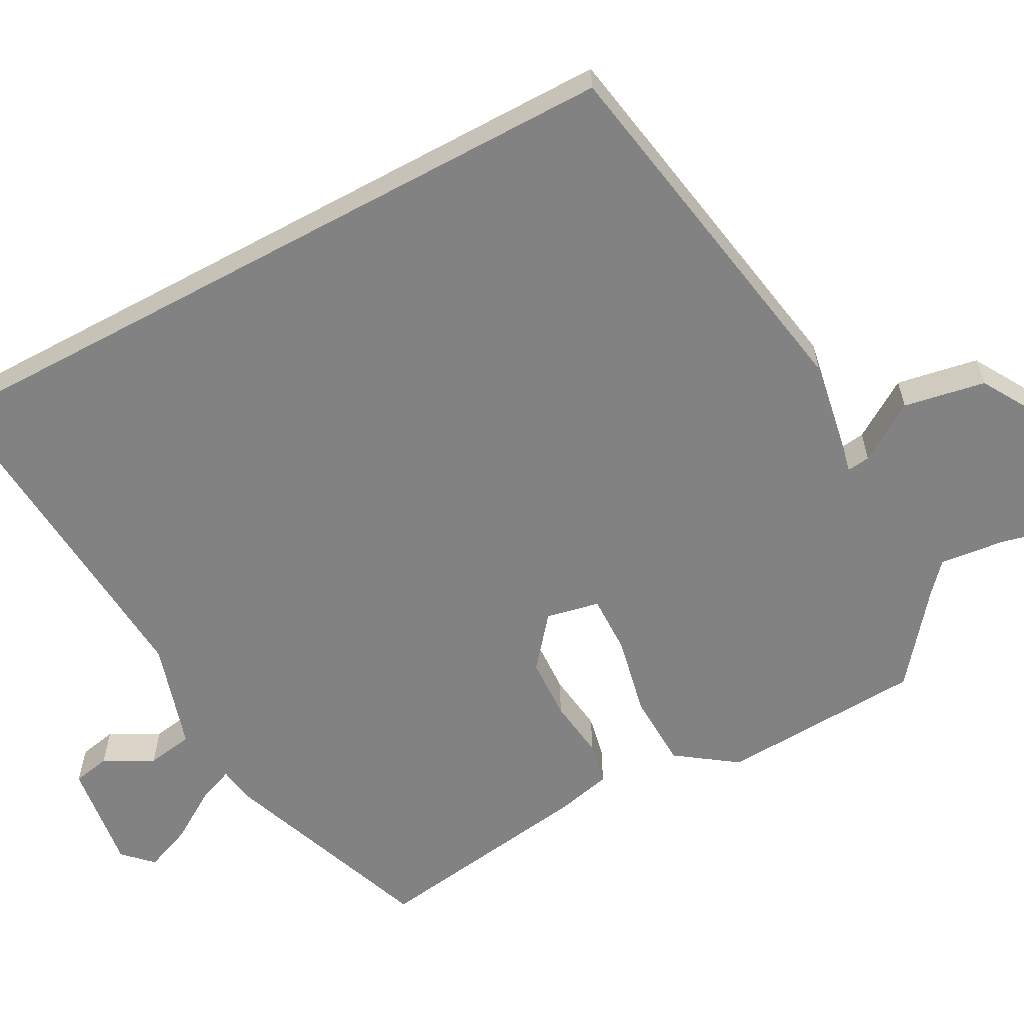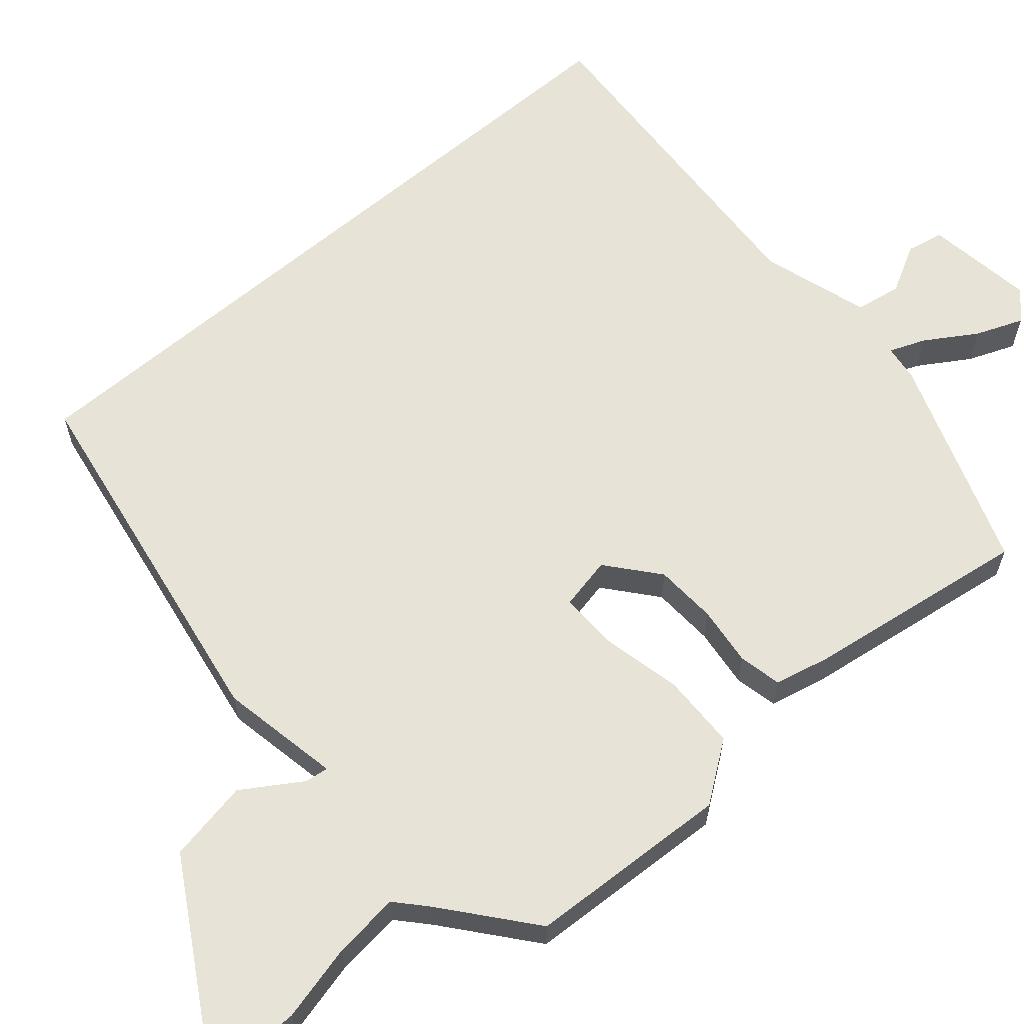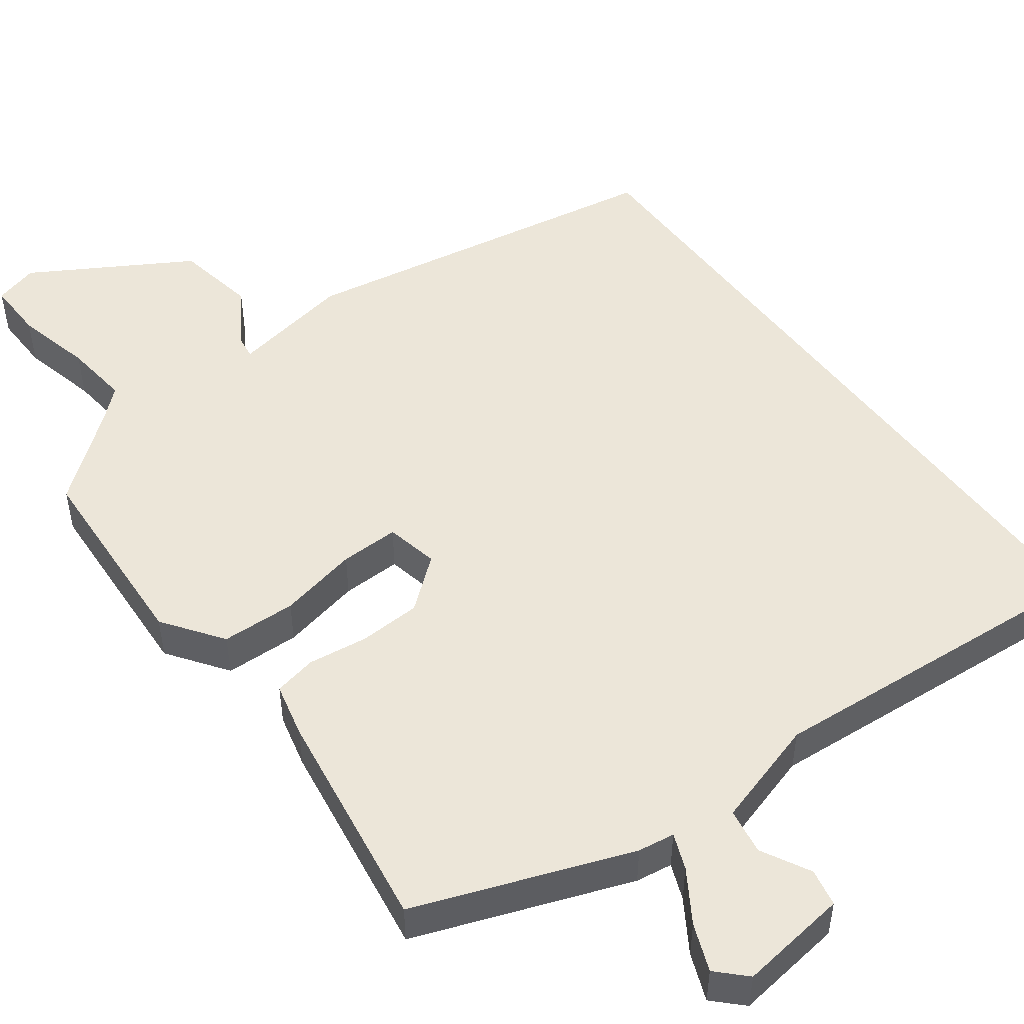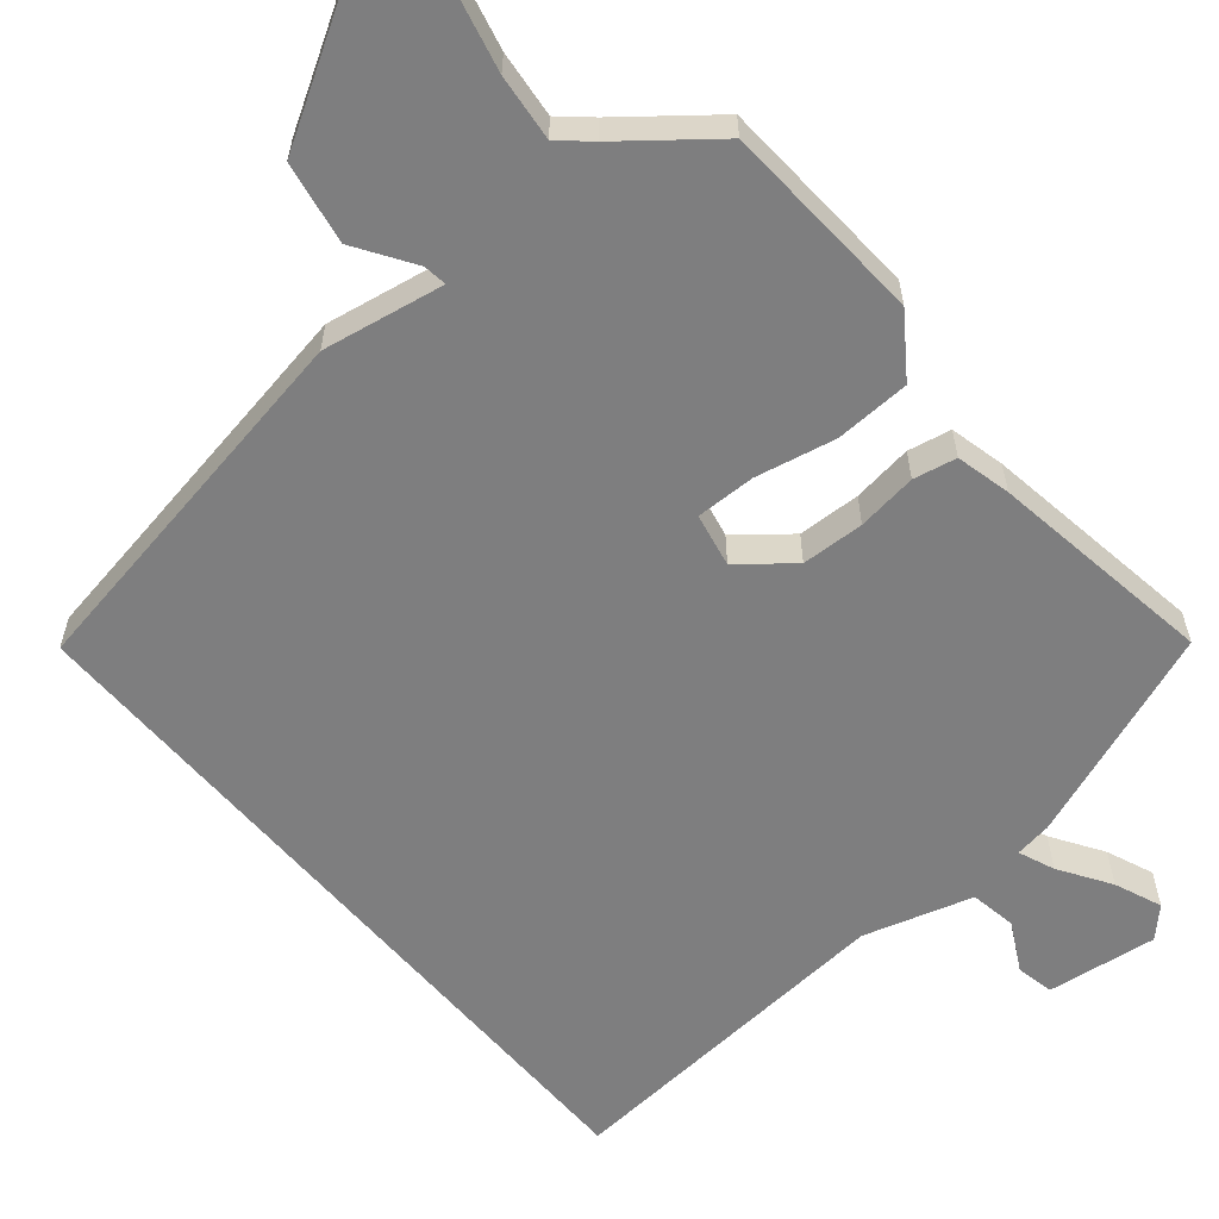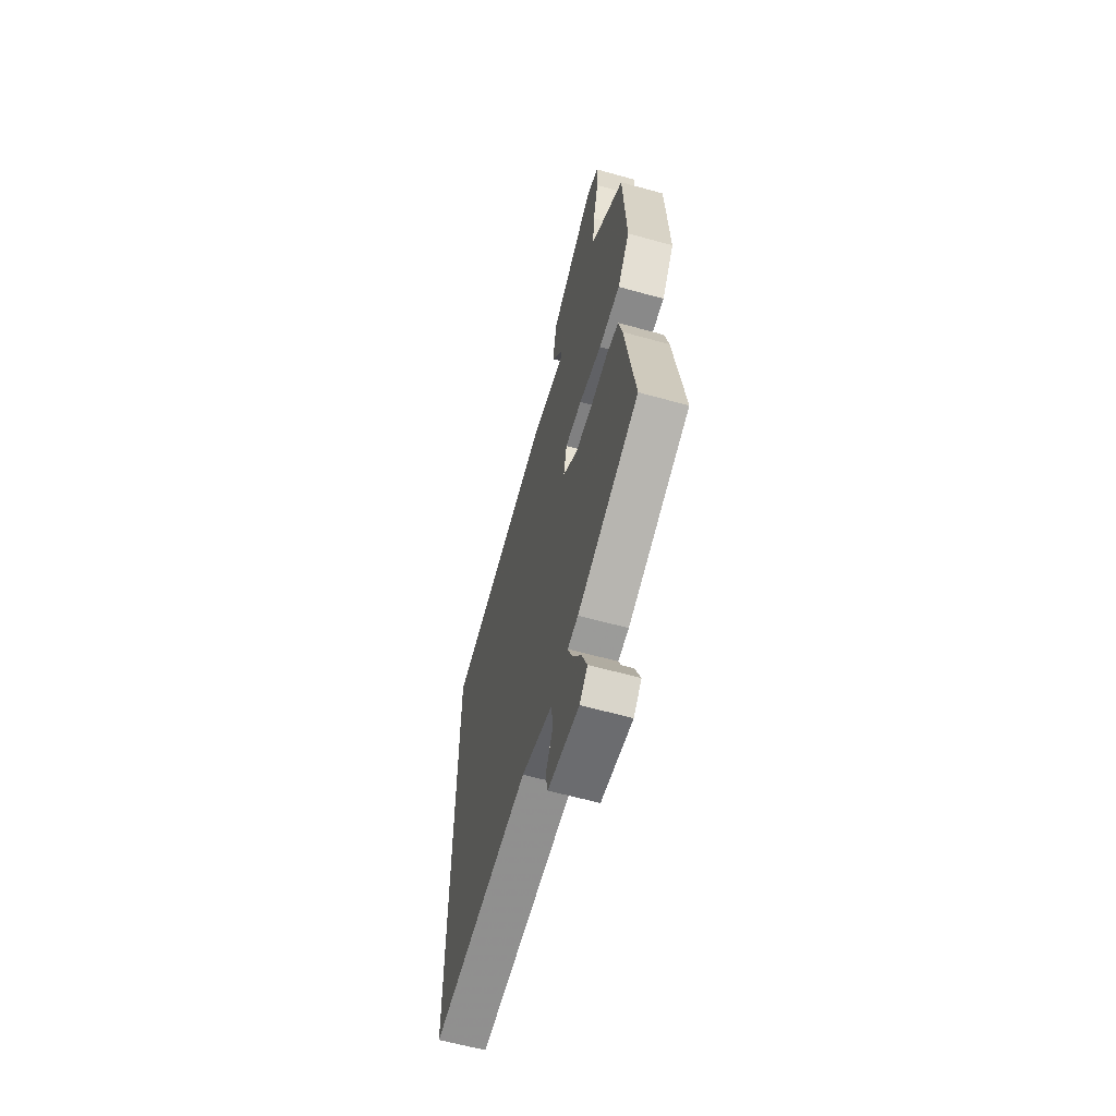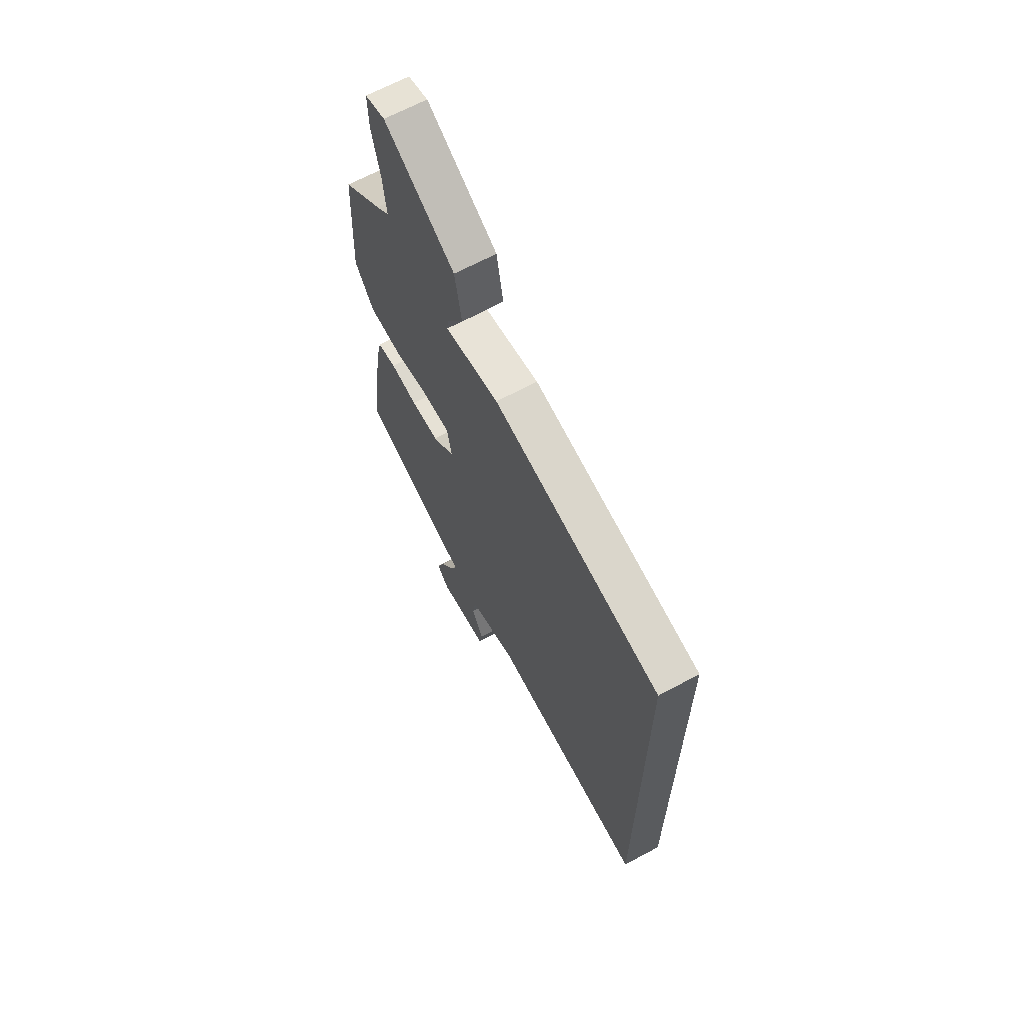
<metadata>
{"format":"obj","ext":"obj","renderer":"f3d","projection":"perspective","resolution":1024,"background":"white","views":[{"elev":-60.7,"azim":-61.5,"up":"+Y"},{"elev":61.8,"azim":49.2,"up":"+Y"},{"elev":49.5,"azim":143.6,"up":"+Y"},{"elev":-59.4,"azim":40.4,"up":"+Y"},{"elev":-61.5,"azim":74.2,"up":"+Z"},{"elev":66.1,"azim":-118.4,"up":"+Z"}]}
</metadata>
<code>
v 0.514 0.07 0.43
v 0.528 0.07 0.159
v 0.471 0.07 0.08
v 0.371 0.07 0.077
v 0.265 0.07 0.1
v 0.186 0.07 0.102
v 0.171 0.07 0.031
v 0.239 0.07 -0.025
v 0.322 0.07 -0.029
v 0.402 0.07 -0.019
v 0.459 0.07 -0.031
v 0.476 0.07 -0.104
v 0.52 0.07 -0.405
v 0.234 0.07 -0.509
v 0.185 0.07 -0.516
v 0.204 0.07 -0.564
v 0.247 0.07 -0.632
v 0.272 0.07 -0.695
v 0.235 0.07 -0.732
v 0.089 0.07 -0.712
v 0.079 0.07 -0.662
v 0.114 0.07 -0.597
v 0.104 0.07 -0.535
v -0.04 0.07 -0.491
v -0.5 0.07 -0.523
v -0.5 0.07 0.453
v -0.001 0.07 0.537
v 0.16 0.07 0.507
v 0.156 0.07 0.538
v 0.106 0.07 0.616
v 0.126 0.07 0.725
v 0.335 0.07 0.847
v 0.394 0.07 0.83
v 0.392 0.07 0.751
v 0.367 0.07 0.649
v 0.357 0.07 0.561
v 0.397 0.07 0.525
v 0.514 0 0.43
v 0.528 0 0.159
v 0.471 0 0.08
v 0.371 0 0.077
v 0.265 0 0.1
v 0.186 0 0.102
v 0.171 0 0.031
v 0.239 0 -0.025
v 0.322 0 -0.029
v 0.402 0 -0.019
v 0.459 0 -0.031
v 0.476 0 -0.104
v 0.52 0 -0.405
v 0.234 0 -0.509
v 0.185 0 -0.516
v 0.204 0 -0.564
v 0.247 0 -0.632
v 0.272 0 -0.695
v 0.235 0 -0.732
v 0.089 0 -0.712
v 0.079 0 -0.662
v 0.114 0 -0.597
v 0.104 0 -0.535
v -0.04 0 -0.491
v -0.5 0 -0.523
v -0.5 0 0.453
v -0.001 0 0.537
v 0.16 0 0.507
v 0.156 0 0.538
v 0.106 0 0.616
v 0.126 0 0.725
v 0.335 0 0.847
v 0.394 0 0.83
v 0.392 0 0.751
v 0.367 0 0.649
v 0.357 0 0.561
v 0.397 0 0.525
f 33 34 35
f 32 33 35
f 31 32 35
f 30 31 35
f 29 30 35
f 28 29 35 36
f 26 27 28
f 25 26 28
f 24 25 28
f 23 24 28
f 22 23 28
f 20 21 22
f 19 20 22
f 18 19 22
f 17 18 22
f 16 17 22
f 15 16 22
f 13 14 15
f 12 13 15
f 11 12 15
f 10 11 15
f 9 10 15
f 8 9 15 22
f 7 8 22
f 3 4 5
f 2 3 5
f 1 2 5
f 37 1 5
f 37 5 6
f 36 37 6
f 28 36 6
f 7 22 28
f 6 7 28
f 72 71 70
f 72 70 69
f 72 69 68
f 72 68 67
f 72 67 66
f 73 72 66 65
f 65 64 63
f 65 63 62
f 65 62 61
f 65 61 60
f 65 60 59
f 59 58 57
f 59 57 56
f 59 56 55
f 59 55 54
f 59 54 53
f 59 53 52
f 52 51 50
f 52 50 49
f 52 49 48
f 52 48 47
f 52 47 46
f 59 52 46 45
f 59 45 44
f 42 41 40
f 42 40 39
f 42 39 38
f 42 38 74
f 43 42 74
f 43 74 73
f 43 73 65
f 65 59 44
f 65 44 43
f 1 38 39 2
f 2 39 40 3
f 3 40 41 4
f 4 41 42 5
f 5 42 43 6
f 6 43 44 7
f 7 44 45 8
f 8 45 46 9
f 9 46 47 10
f 10 47 48 11
f 11 48 49 12
f 12 49 50 13
f 13 50 51 14
f 14 51 52 15
f 15 52 53 16
f 16 53 54 17
f 17 54 55 18
f 18 55 56 19
f 19 56 57 20
f 20 57 58 21
f 21 58 59 22
f 22 59 60 23
f 23 60 61 24
f 24 61 62 25
f 25 62 63 26
f 26 63 64 27
f 27 64 65 28
f 28 65 66 29
f 29 66 67 30
f 30 67 68 31
f 31 68 69 32
f 32 69 70 33
f 33 70 71 34
f 34 71 72 35
f 35 72 73 36
f 36 73 74 37
f 37 74 38 1

</code>
